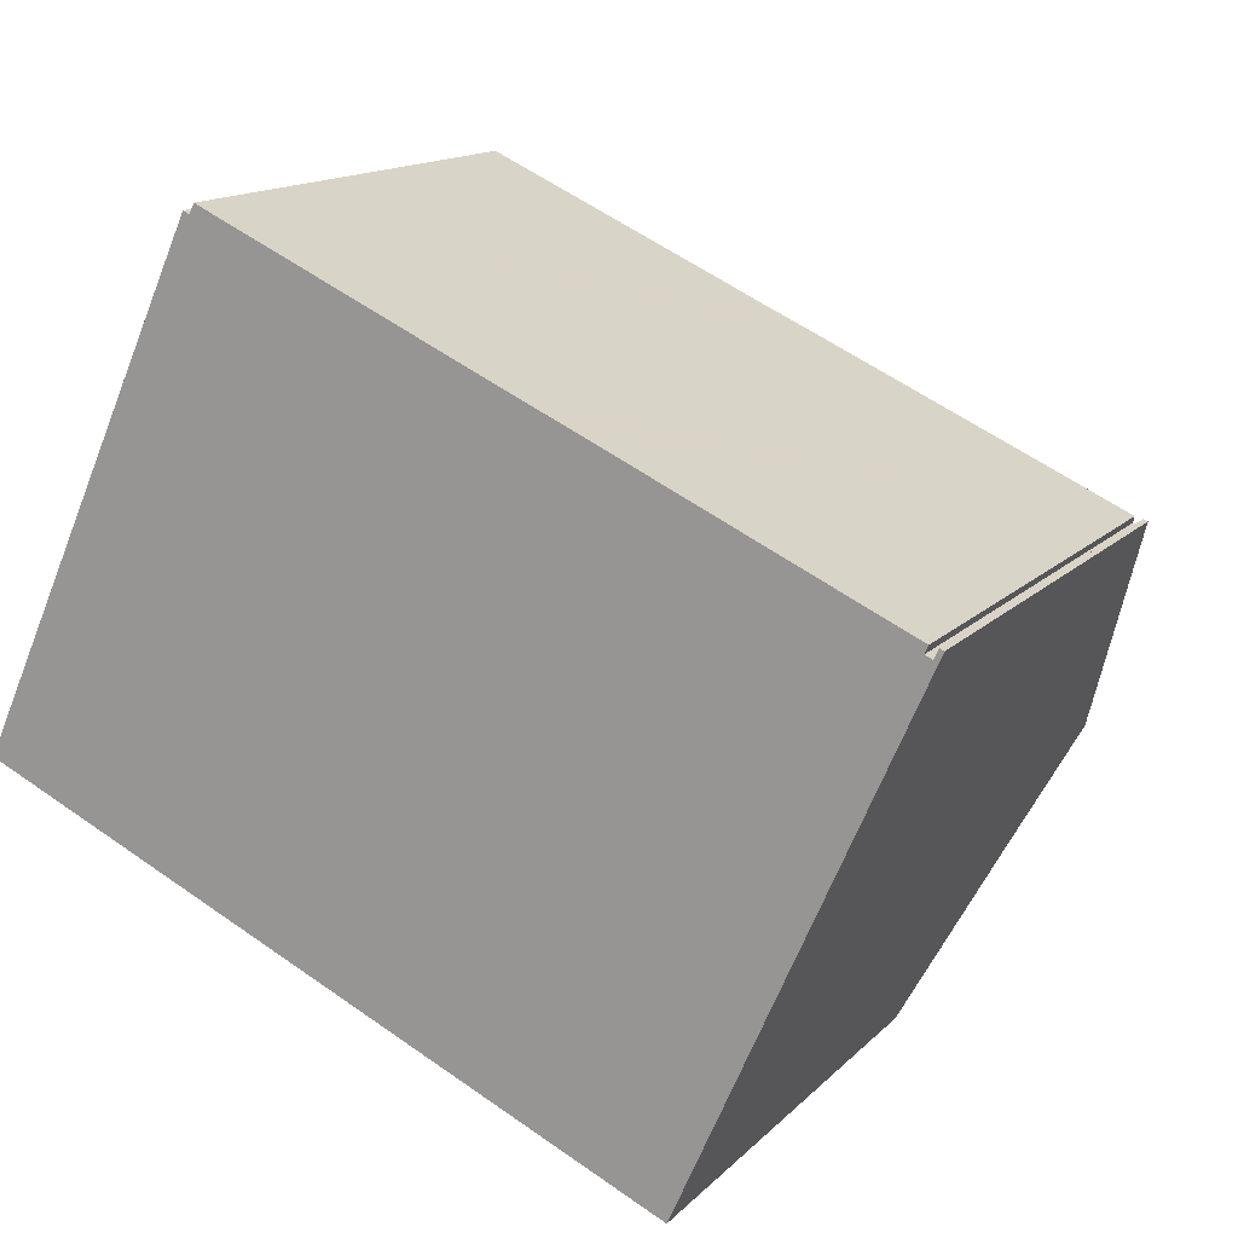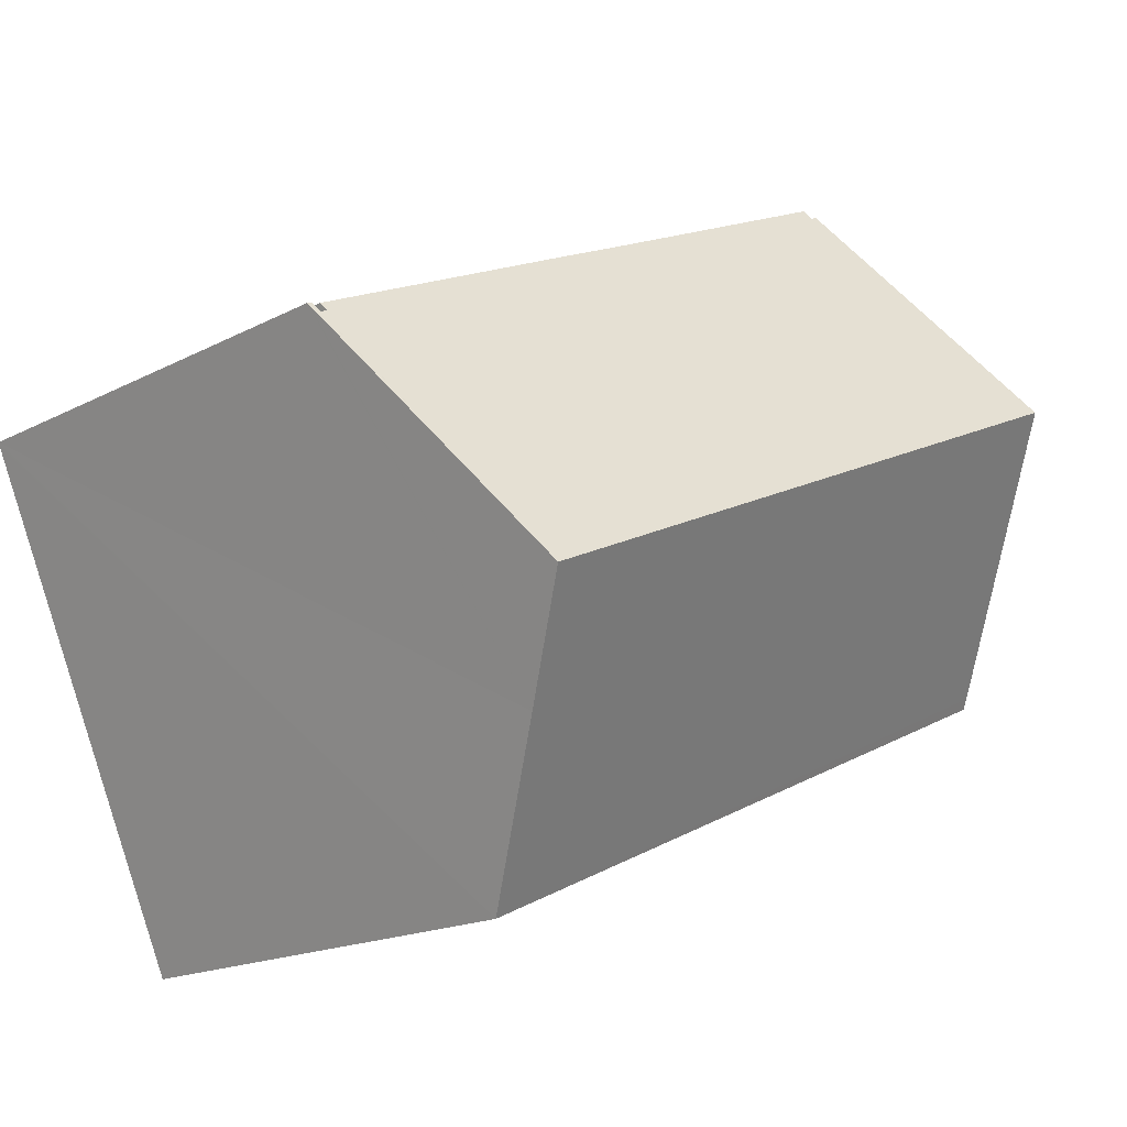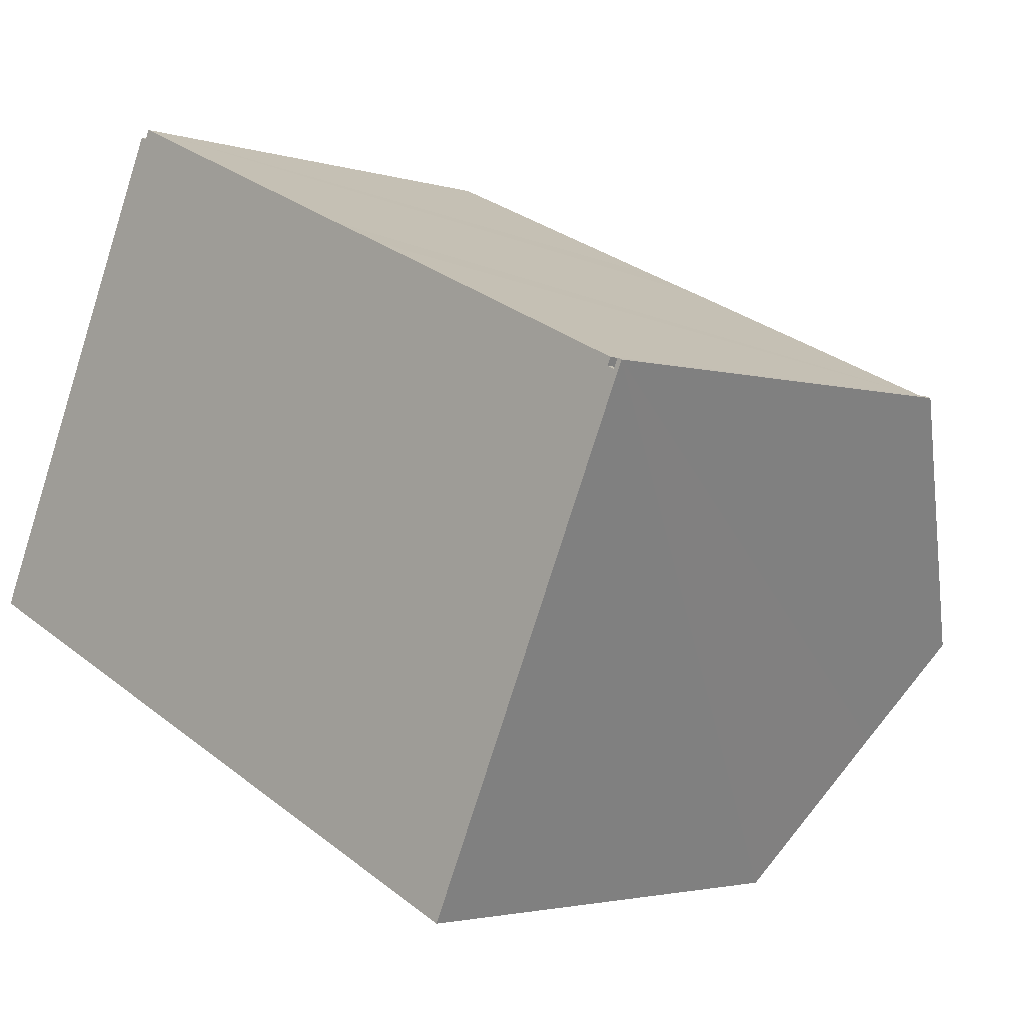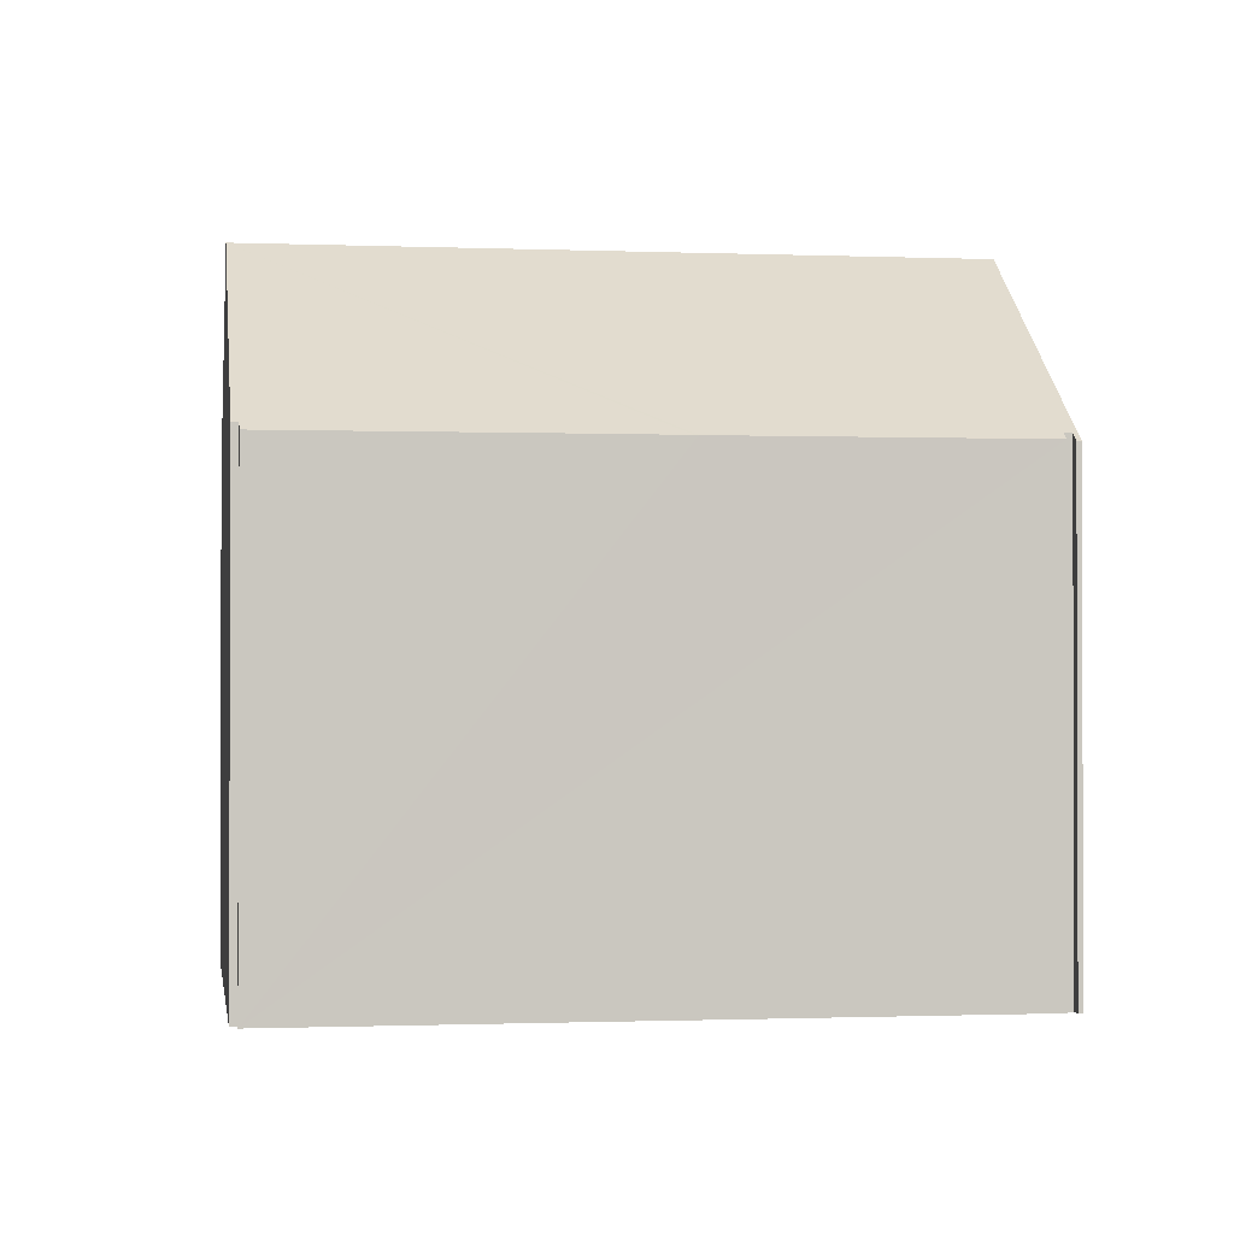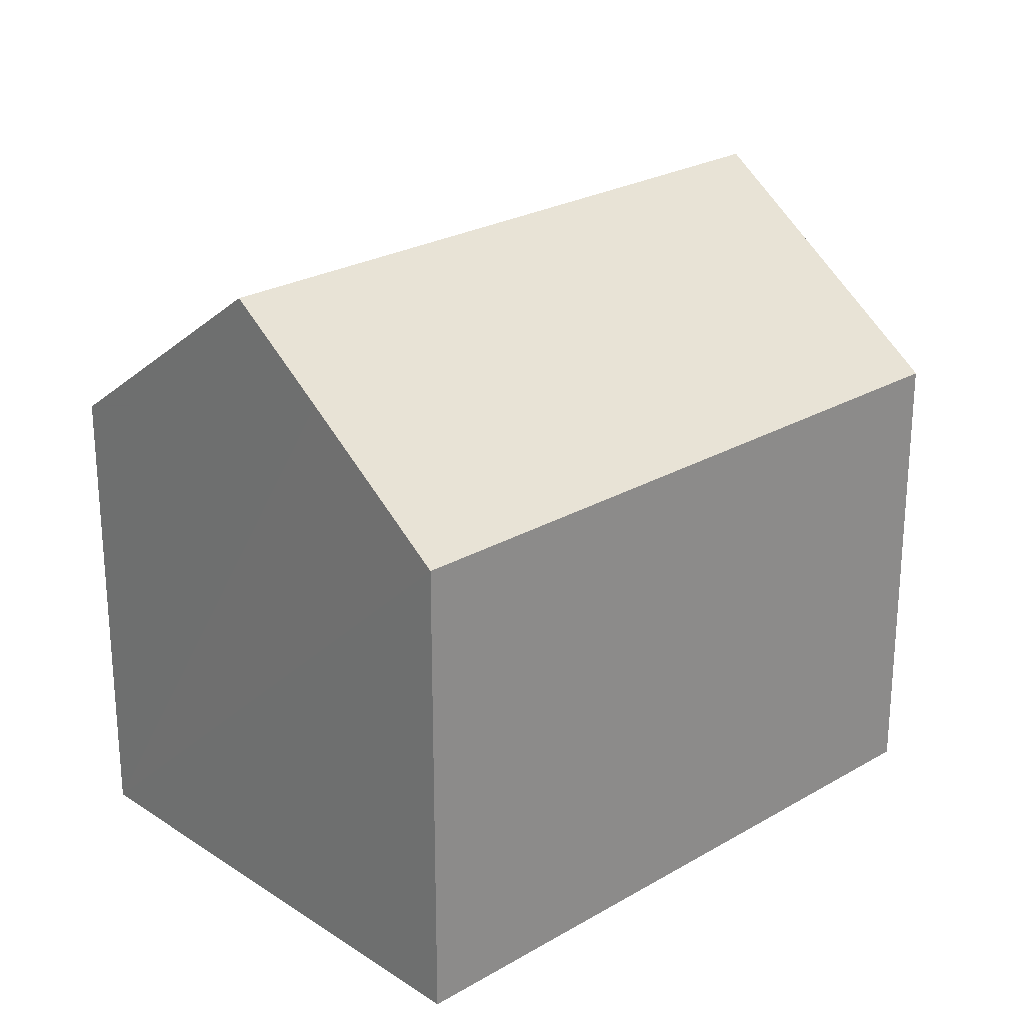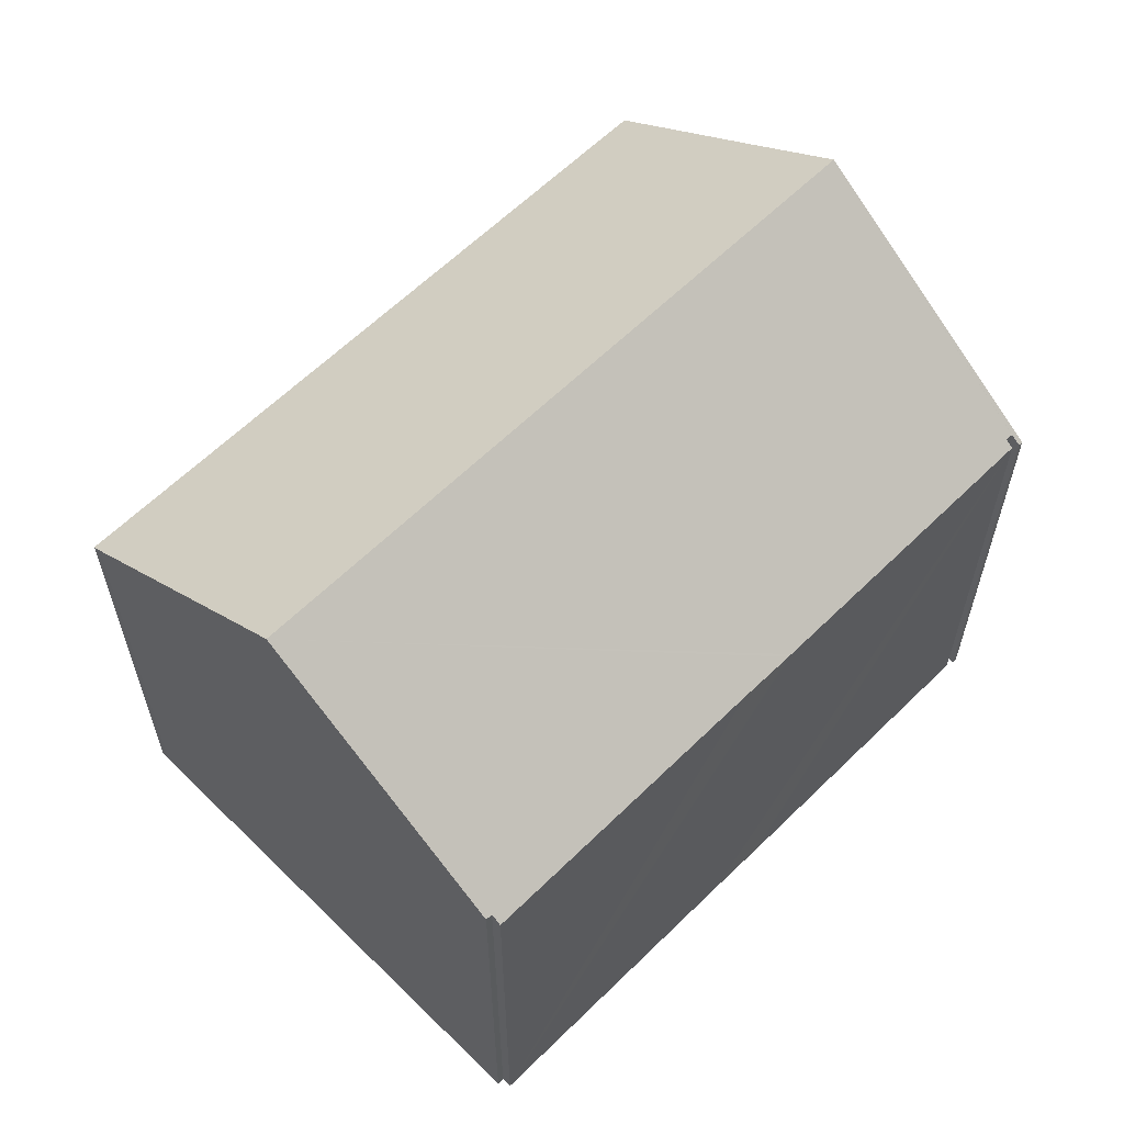
<metadata>
{"format":"obj","ext":"obj","renderer":"f3d","projection":"perspective","resolution":1024,"background":"white","views":[{"elev":14.5,"azim":27.3,"up":"+Z"},{"elev":-17.2,"azim":136.4,"up":"+Z"},{"elev":-2.7,"azim":42.6,"up":"+Z"},{"elev":-1.0,"azim":15.9,"up":"+Y"},{"elev":24.7,"azim":160.7,"up":"+Y"},{"elev":61.9,"azim":-20.5,"up":"+Y"}]}
</metadata>
<code>
v  18.4 16.22 -1.098
v  0.095 11.76 0.229
v  2.728 16.22 5.977
v  17.32 14.35 -3.529
v  15.75 11.59 -7.11
v  0 11.59 7.096e-16
v  21.04 11.64 4.84
v  20.96 11.59 4.946
v  21.07 11.59 4.901
v  20.86 11.77 4.718
v  20.69 11.77 4.795
v  13.86 11.62 8.105
v  13.78 11.62 8.143
v  12.47 11.63 8.726
v  5.493 11.8 11.61
v  5.596 11.62 11.84
v  5.339 11.8 11.68
v  20.77 11.63 4.976
v  5.596 -7.249e-16 11.84
v  12.55 11.63 8.691
v  12.47 -5.343e-16 8.726
v  12.55 -5.322e-16 8.691
v  13.78 -4.986e-16 8.143
v  13.86 -4.963e-16 8.105
v  20.77 -3.047e-16 4.976
v  20.69 -2.936e-16 4.795
v  20.86 -2.889e-16 4.718
v  20.96 -3.029e-16 4.946
v  21.07 -3.001e-16 4.901
v  5.339 -7.151e-16 11.68
v  5.493 -7.11e-16 11.61
v  21.04 -2.964e-16 4.84
v  15.75 4.354e-16 -7.11
v  18.4 6.723e-17 -1.098
v  17.32 2.161e-16 -3.529
v  0.095 -1.402e-17 0.229
v  0 0 0
v  2.728 -3.66e-16 5.977
g defaultobject
f 1 2 3
f 2 1 4
f 2 4 5
f 2 5 6
f 7 8 9
f 8 7 1
f 8 1 10
f 10 1 11
f 11 1 3
f 11 3 12
f 12 3 13
f 13 3 14
f 14 3 15
f 14 15 16
f 15 3 17
f 12 18 11
f 19 14 16
f 14 19 20
f 20 19 13
f 13 19 12
f 12 19 18
f 18 19 21
f 18 21 22
f 18 22 23
f 18 23 24
f 18 24 25
f 26 10 11
f 10 26 27
f 28 9 8
f 9 28 29
f 30 15 17
f 15 30 31
f 18 26 11
f 26 18 25
f 7 4 1
f 4 7 9
f 4 9 29
f 4 29 5
f 5 29 32
f 5 32 33
f 33 32 34
f 33 34 35
f 27 8 10
f 8 27 28
f 6 36 2
f 36 6 37
f 2 17 3
f 17 2 36
f 17 36 30
f 30 36 38
f 31 16 15
f 16 31 19
f 33 6 5
f 6 33 37
f 28 27 29
f 19 31 21
f 35 37 33
f 37 35 34
f 37 34 27
f 27 34 32
f 27 32 29
f 37 27 26
f 37 26 25
f 37 25 24
f 37 24 23
f 37 23 21
f 37 21 31
f 37 31 30
f 37 30 38
f 37 38 36

</code>
